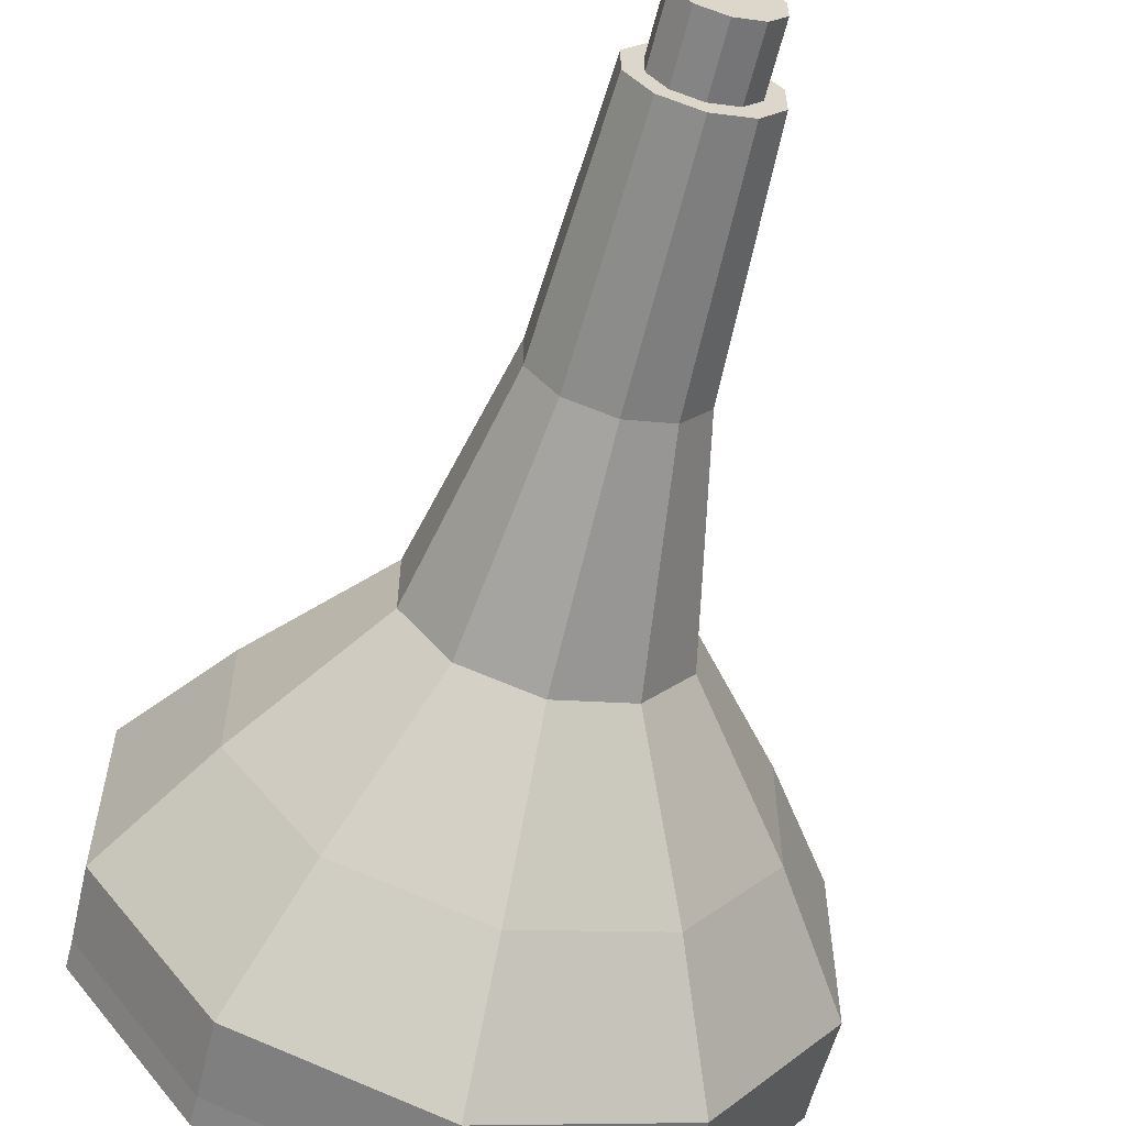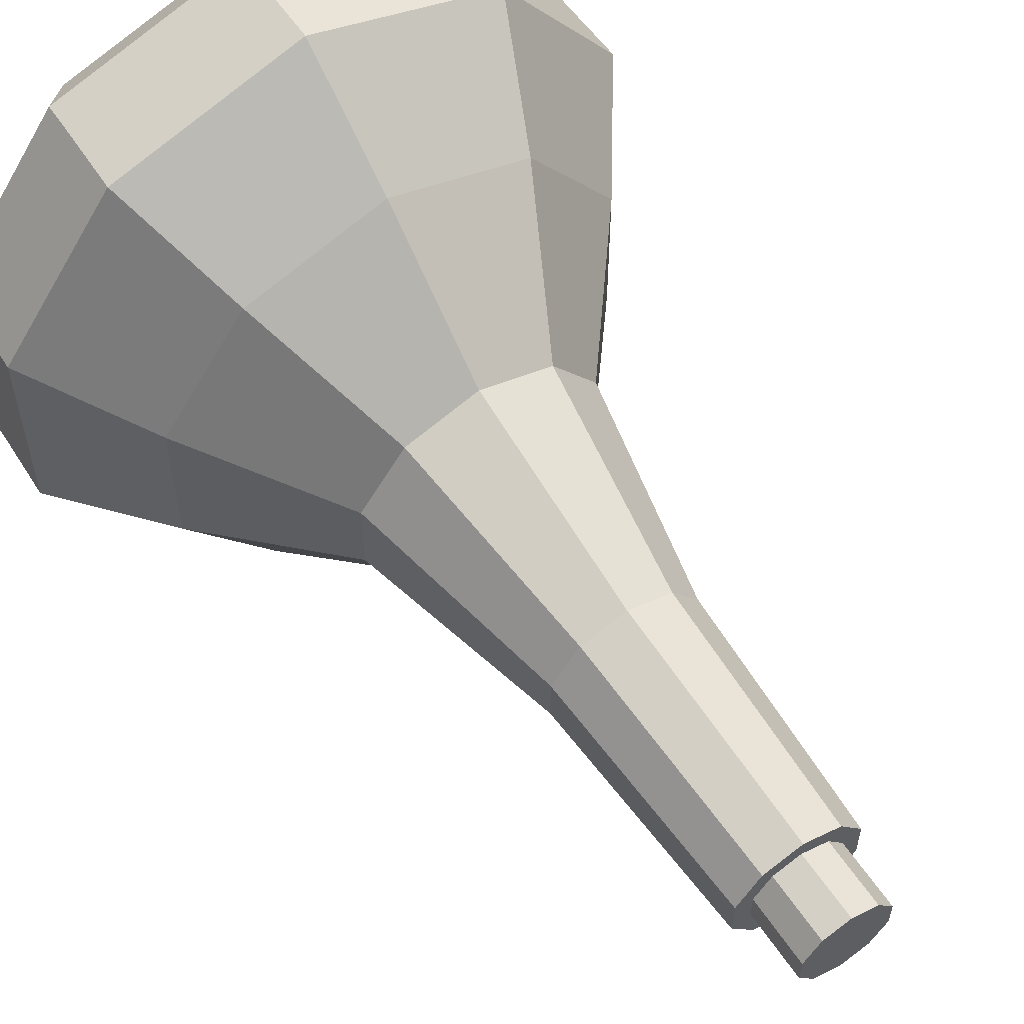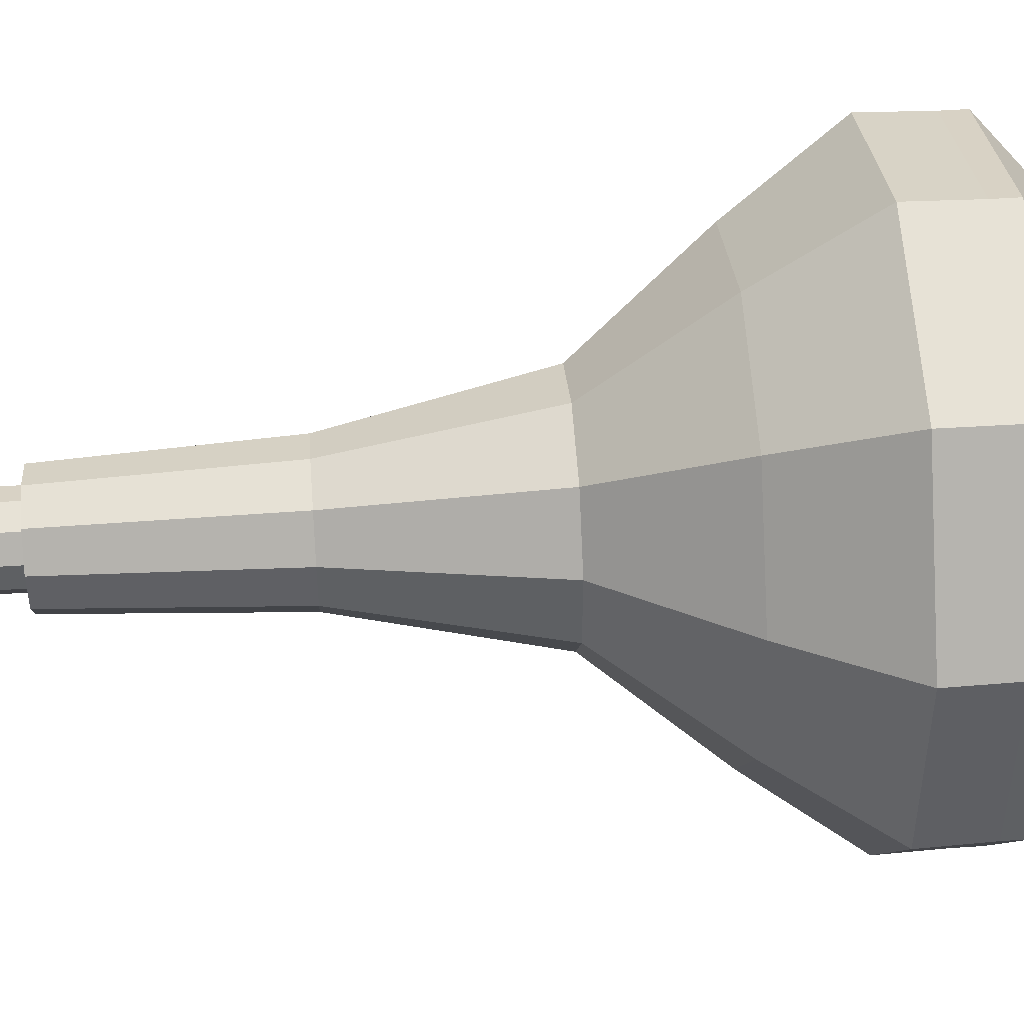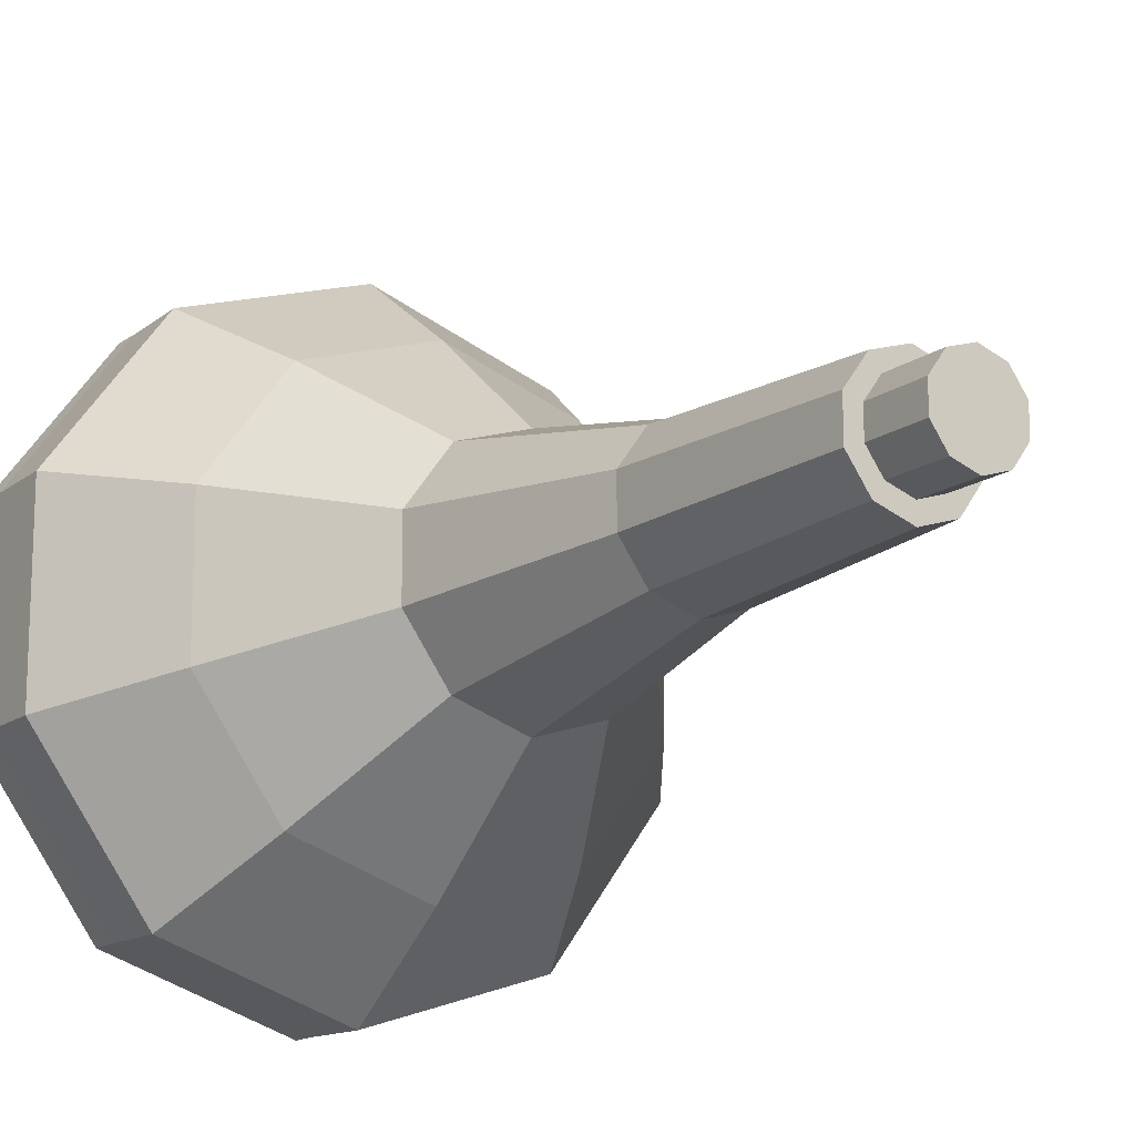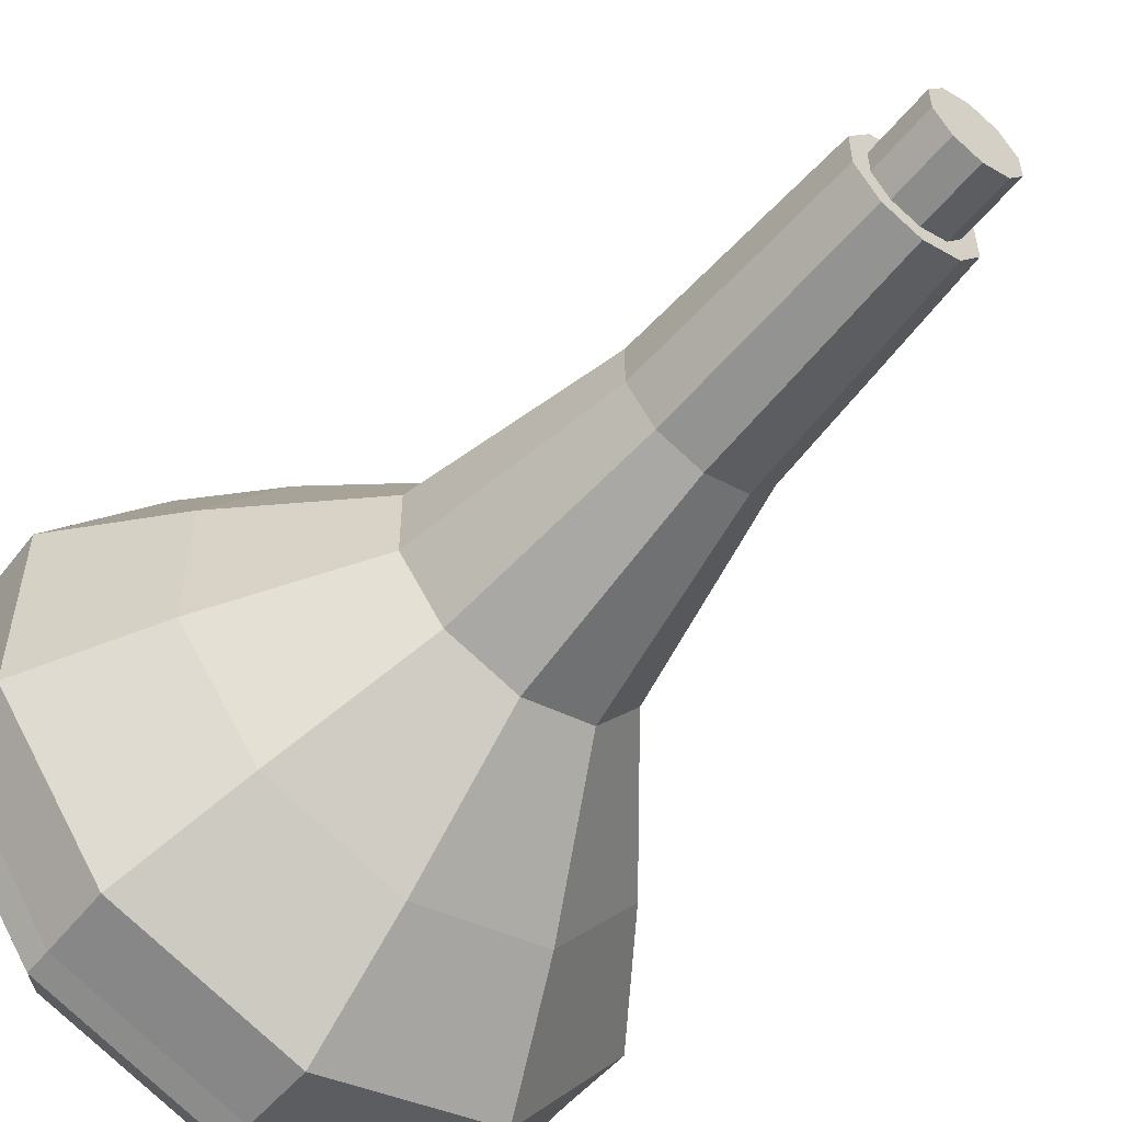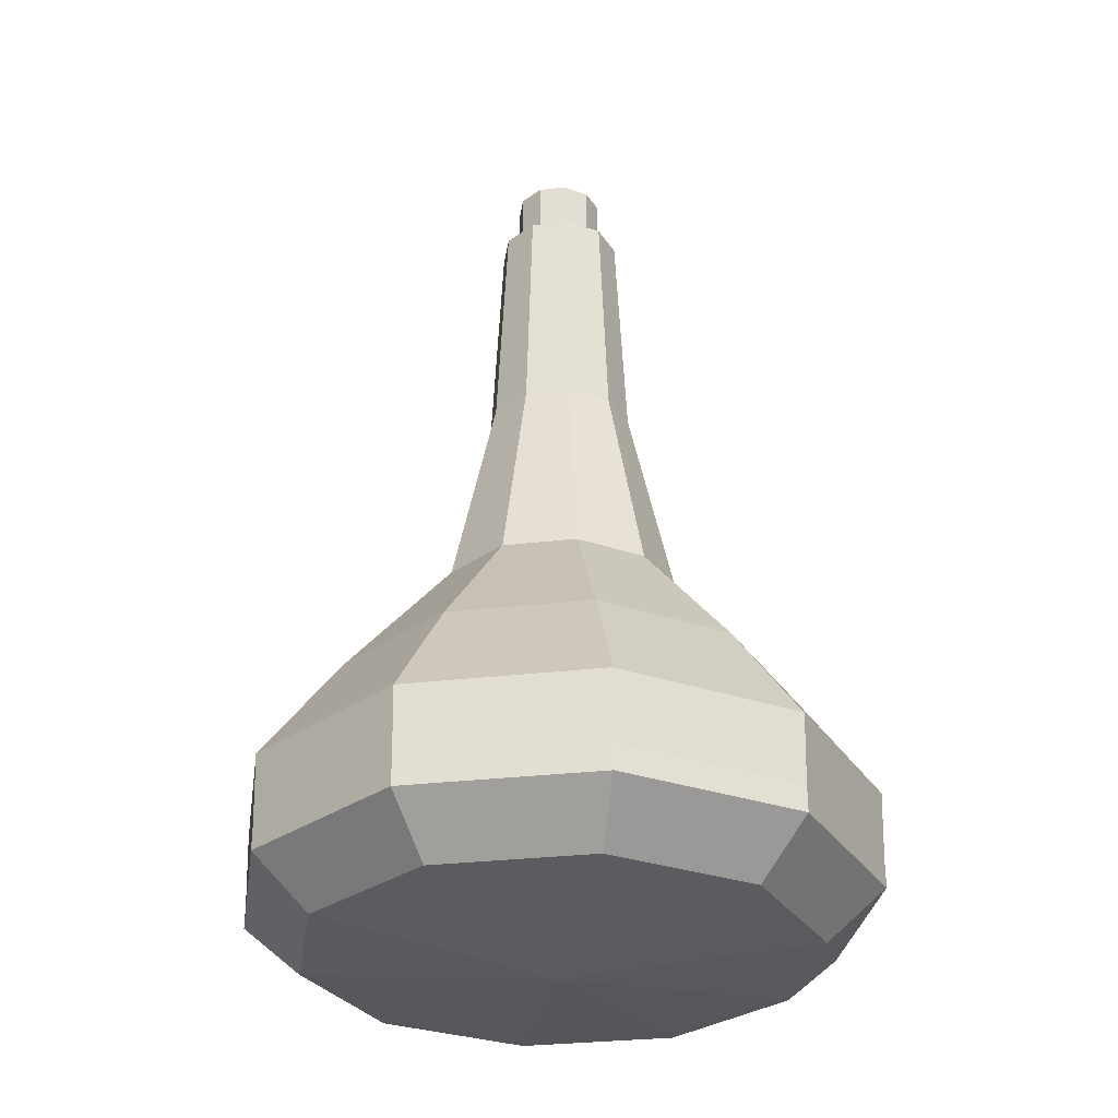
<metadata>
{"format":"obj","ext":"obj","renderer":"f3d","projection":"perspective","resolution":1024,"background":"white","views":[{"elev":-61.0,"azim":165.7,"up":"+Z"},{"elev":58.6,"azim":146.5,"up":"+Z"},{"elev":46.0,"azim":-94.5,"up":"+Z"},{"elev":-15.4,"azim":145.3,"up":"+Z"},{"elev":-55.7,"azim":141.3,"up":"+Z"},{"elev":-30.5,"azim":99.5,"up":"+Y"}]}
</metadata>
<code>
o Cylinder.001_Cylinder.007
v 0 1.118 -0.09541
v 0 1.309 -0.09541
v 0.05608 1.118 -0.07719
v 0.05608 1.309 -0.07719
v 0.09074 1.118 -0.02948
v 0.09074 1.309 -0.02948
v 0.09074 1.118 0.02948
v 0.09074 1.309 0.02948
v 0.05608 1.118 0.07719
v 0.05608 1.309 0.07719
v -0 1.118 0.09541
v -0 1.309 0.09541
v -0.05608 1.118 0.07719
v -0.05608 1.309 0.07719
v -0.09074 1.118 0.02948
v -0.09074 1.309 0.02948
v -0.09074 1.118 -0.02948
v -0.09074 1.309 -0.02948
v -0.05608 1.118 -0.07719
v -0.05608 1.309 -0.07719
f 1 2 4 3
f 3 4 6 5
f 5 6 8 7
f 7 8 10 9
f 9 10 12 11
f 11 12 14 13
f 13 14 16 15
f 15 16 18 17
f 4 2 20 18 16 14 12 10 8 6
f 19 20 2 1
f 17 18 20 19
f 1 3 5 7 9 11 13 15 17 19
o Cylinder.004
v 0 -0.4978 -0.6659
v 0 -0.4416 -0.6658
v 0.3906 -0.4416 -0.5389
v 0.3907 -0.4978 -0.539
v 0.3171 -0.6064 -0.4378
v 0 -0.6064 -0.5409
v -0.3907 -0.4978 -0.539
v -0.3906 -0.4416 -0.5389
v 0 -0.291 -0.67
v 0.3931 -0.291 -0.5423
v 0.6319 -0.4416 -0.2066
v 0.6321 -0.4978 -0.2067
v -0.3171 -0.6064 -0.4378
v 0.5132 -0.6064 -0.168
v 0 -0.6487 -0.001292
v -0.6321 -0.4978 -0.2067
v -0.6319 -0.4416 -0.2066
v -0.3931 -0.291 -0.5423
v 0.636 -0.291 -0.2079
v 0 -0.04841 -0.4931
v 0.2891 -0.04841 -0.3992
v 0.6319 -0.4416 0.204
v 0.6321 -0.4978 0.2041
v -0.5132 -0.6064 -0.168
v 0.5132 -0.6064 0.1654
v -0.6321 -0.4978 0.2041
v -0.6319 -0.4416 0.204
v -0.636 -0.291 -0.2079
v -0.2891 -0.04841 -0.3992
v 0.636 -0.291 0.2054
v 0.4677 -0.04841 -0.1533
v 0 0.2286 -0.26
v 0.1521 0.2286 -0.2106
v 0.3906 -0.4416 0.5363
v 0.3907 -0.4978 0.5364
v -0.5132 -0.6064 0.1654
v 0.3171 -0.6064 0.4352
v -0.3907 -0.4978 0.5364
v -0.3906 -0.4416 0.5363
v -0.636 -0.291 0.2054
v -0.4677 -0.04841 -0.1533
v -0.1521 0.2286 -0.2106
v 0.3931 -0.291 0.5397
v 0.4677 -0.04841 0.1507
v 0.246 0.2286 -0.08124
v 0 0.6774 -0.1608
v 0.09376 0.6774 -0.1303
v -0 -0.4416 0.6632
v -0 -0.4978 0.6634
v -0.3171 -0.6064 0.4352
v -0 -0.6064 0.5383
v -0.3931 -0.291 0.5397
v -0.4677 -0.04841 0.1507
v -0.246 0.2286 -0.08124
v -0.09376 0.6774 -0.1303
v -0 -0.291 0.6674
v 0.2891 -0.04841 0.3966
v 0.246 0.2286 0.07865
v 0.1517 0.6774 -0.05058
v -0 1.174 -0.1351
v 0.07867 1.174 -0.1096
v -0.2891 -0.04841 0.3966
v -0.246 0.2286 0.07865
v -0.1517 0.6774 -0.05058
v -0.07867 1.174 -0.1096
v -0 -0.04841 0.4905
v 0.1521 0.2286 0.208
v 0.1517 0.6774 0.048
v 0.1273 1.174 -0.04265
v 0 1.174 -0.09541
v 0.05608 1.174 -0.07719
v 0.09074 1.174 -0.02948
v 0.09074 1.174 0.02948
v 0.05608 1.174 0.07719
v -0 1.174 0.09541
v -0 1.174 0.1326
v 0.07867 1.174 0.107
v 0.1273 1.174 0.04007
v -0.09074 1.174 0.02948
v -0.09074 1.174 -0.02948
v -0.05608 1.174 -0.07719
v -0.1273 1.174 -0.04265
v -0.1273 1.174 0.04007
v -0.07867 1.174 0.107
v -0.05608 1.174 0.07719
v -0.1521 0.2286 0.208
v -0.1517 0.6774 0.048
v -0 0.2286 0.2574
v 0.09376 0.6774 0.1278
v -0.09376 0.6774 0.1278
v -0 0.6774 0.1582
v 0.2199 -0.1021 -0.3014
v 0.1157 0.1086 -0.1579
v 0 0.1086 -0.1955
v 0 -0.1021 -0.3728
v -0 -0.1021 0.001276
v 0.3558 -0.1021 -0.1143
v 0.1871 0.1086 -0.05953
v 0.07131 0.45 -0.09688
v 0 0.45 -0.1201
v -0.1157 0.1086 -0.1579
v -0.2199 -0.1021 -0.3014
v 0.3558 -0.1021 0.1169
v 0.1871 0.1086 0.06208
v 0.1154 0.45 -0.03622
v 0.05984 1.138 -0.08109
v -0 1.138 -0.1005
v -0.07131 0.45 -0.09688
v -0.1871 0.1086 -0.05953
v -0.3558 -0.1021 -0.1143
v 0.2199 -0.1021 0.3039
v 0.1157 0.1086 0.1605
v 0.1154 0.45 0.03877
v 0.09682 1.138 -0.03018
v -0.09074 1.138 0.02948
v -0.05608 1.138 0.07719
v -0 1.138 0.09541
v -0 1.138 0.1031
v -0.05984 1.138 0.08364
v -0.09682 1.138 0.03274
v -0.09682 1.138 -0.03018
v -0.05984 1.138 -0.08109
v 0 1.138 -0.09541
v -0.05608 1.138 -0.07719
v -0.09074 1.138 -0.02948
v 0.09682 1.138 0.03274
v 0.05984 1.138 0.08364
v 0.05608 1.138 0.07719
v 0.09074 1.138 0.02948
v 0.09074 1.138 -0.02948
v 0.05608 1.138 -0.07719
v -0.1154 0.45 -0.03622
v -0.1871 0.1086 0.06208
v -0.3558 -0.1021 0.1169
v -0 -0.1021 0.3753
v -0 0.1086 0.1981
v 0.07131 0.45 0.09943
v -0 0.45 0.1226
v -0.07131 0.45 0.09943
v -0.1154 0.45 0.03877
v -0.1157 0.1086 0.1605
v -0.2199 -0.1021 0.3039
v 0 -0.4439 -0.5043
v 0.2972 -0.4439 -0.4077
v 0.2971 -0.4012 -0.4076
v 0 -0.4012 -0.5041
v -0.2972 -0.4439 -0.4077
v -0.2971 -0.4012 -0.4076
v 0 -0.5266 -0.4091
v 0.2412 -0.5266 -0.3307
v 0.4808 -0.4439 -0.1549
v 0.4807 -0.4012 -0.1549
v 0.299 -0.2866 -0.4102
v 0 -0.2866 -0.5074
v -0.4808 -0.4439 -0.1549
v -0.4807 -0.4012 -0.1549
v -0.2412 -0.5266 -0.3307
v -0.299 -0.2866 -0.4102
v 0 -0.5587 0.001276
v 0.3903 -0.5266 -0.1255
v 0.4808 -0.4439 0.1575
v 0.4807 -0.4012 0.1575
v 0.4838 -0.2866 -0.1559
v 0.2199 -0.1021 -0.3014
v 0 -0.1021 -0.3728
v -0.4808 -0.4439 0.1575
v -0.4807 -0.4012 0.1575
v -0.3903 -0.5266 -0.1255
v -0.4838 -0.2866 -0.1559
v -0.2199 -0.1021 -0.3014
v 0.3903 -0.5266 0.1281
v 0.2972 -0.4439 0.4103
v 0.2971 -0.4012 0.4102
v 0.4838 -0.2866 0.1585
v 0.3558 -0.1021 -0.1143
v -0.2972 -0.4439 0.4103
v -0.2971 -0.4012 0.4102
v -0.3903 -0.5266 0.1281
v -0.4838 -0.2866 0.1585
v -0.3558 -0.1021 -0.1143
v 0.2412 -0.5266 0.3333
v -0 -0.4439 0.5068
v -0 -0.4012 0.5067
v 0.299 -0.2866 0.4128
v 0.3558 -0.1021 0.1169
v -0.2412 -0.5266 0.3333
v -0.299 -0.2866 0.4128
v -0.3558 -0.1021 0.1169
v -0 -0.5266 0.4117
v -0 -0.2866 0.5099
v 0.2199 -0.1021 0.3039
v -0.2199 -0.1021 0.3039
v -0 -0.1021 0.3753
f 21 22 23 24
f 21 24 25 26
f 27 28 22 21
f 23 22 29 30
f 24 23 31 32
f 27 21 26 33
f 24 32 34 25
f 26 25 35
f 36 37 28 27
f 22 28 38 29
f 31 23 30 39
f 30 29 40 41
f 32 31 42 43
f 36 27 33 44
f 33 26 35
f 32 43 45 34
f 25 34 35
f 46 47 37 36
f 28 37 48 38
f 29 38 49 40
f 42 31 39 50
f 39 30 41 51
f 41 40 52 53
f 43 42 54 55
f 46 36 44 56
f 44 33 35
f 43 55 57 45
f 34 45 35
f 58 59 47 46
f 37 47 60 48
f 38 48 61 49
f 40 49 62 52
f 54 42 50 63
f 50 39 51 64
f 51 41 53 65
f 53 52 66 67
f 55 54 68 69
f 58 46 56 70
f 56 44 35
f 55 69 71 57
f 45 57 35
f 69 68 59 58
f 47 59 72 60
f 48 60 73 61
f 49 61 74 62
f 52 62 75 66
f 68 54 63 76
f 63 50 64 77
f 64 51 65 78
f 65 53 67 79
f 67 66 80 81
f 69 58 70 71
f 70 56 35
f 57 71 35
f 59 68 76 72
f 60 72 82 73
f 61 73 83 74
f 62 74 84 75
f 66 75 85 80
f 76 63 77 86
f 77 64 78 87
f 78 65 79 88
f 79 67 81 89
f 90 91 92 93 94 95 96 97 98 89 81 80
f 99 100 101 90 80 85 102 103 104 96 95 105
f 71 70 35
f 72 76 86 82
f 73 82 106 83
f 74 83 107 84
f 75 84 102 85
f 86 77 87 108
f 87 78 88 109
f 88 79 89 98
f 84 107 103 102
f 107 110 104 103
f 110 111 96 104
f 111 109 97 96
f 109 88 98 97
f 82 86 108 106
f 83 106 110 107
f 108 87 109 111
f 106 108 111 110
f 112 113 114 115
f 117 118 113 112
f 113 119 120 114
f 115 114 121 122
f 123 124 118 117
f 118 125 119 113
f 119 126 127 120
f 114 120 128 121
f 122 121 129 130
f 131 132 124 123
f 124 133 125 118
f 125 134 126 119
f 135 136 137 138 139 140 141 142 127 143 144 145
f 143 127 126 134 146 147 138 137 148 149 150 151
f 120 127 142 128
f 121 128 152 129
f 130 129 153 154
f 155 156 132 131
f 132 157 133 124
f 133 146 134 125
f 157 147 146 133
f 158 138 147 157
f 159 139 138 158
f 160 140 139 159
f 152 141 140 160
f 128 142 141 152
f 129 152 160 153
f 154 153 161 162
f 162 161 156 155
f 156 158 157 132
f 161 159 158 156
f 153 160 159 161
f 143 151 91 90
f 144 143 90 101
f 151 150 92 91
f 145 144 101 100
f 150 149 93 92
f 135 145 100 99
f 149 148 94 93
f 136 135 99 105
f 148 137 95 94
f 137 136 105 95
f 112 115 116
f 117 112 116
f 115 122 116
f 123 117 116
f 122 130 116
f 131 123 116
f 130 154 116
f 155 131 116
f 154 162 116
f 162 155 116
f 163 164 165 166
f 167 163 166 168
f 163 169 170 164
f 164 171 172 165
f 165 173 174 166
f 175 167 168 176
f 167 177 169 163
f 166 174 178 168
f 169 179 170
f 164 170 180 171
f 171 181 182 172
f 172 183 173 165
f 173 184 185 174
f 186 175 176 187
f 175 188 177 167
f 168 178 189 176
f 177 179 169
f 174 185 190 178
f 170 179 180
f 171 180 191 181
f 181 192 193 182
f 182 194 183 172
f 183 195 184 173
f 196 186 187 197
f 186 198 188 175
f 176 189 199 187
f 188 179 177
f 178 190 200 189
f 180 179 191
f 181 191 201 192
f 192 202 203 193
f 193 204 194 182
f 194 205 195 183
f 202 196 197 203
f 196 206 198 186
f 187 199 207 197
f 198 179 188
f 189 200 208 199
f 191 179 201
f 192 201 209 202
f 203 210 204 193
f 204 211 205 194
f 202 209 206 196
f 197 207 210 203
f 206 179 198
f 199 208 212 207
f 201 179 209
f 210 213 211 204
f 209 179 206
f 207 212 213 210

</code>
